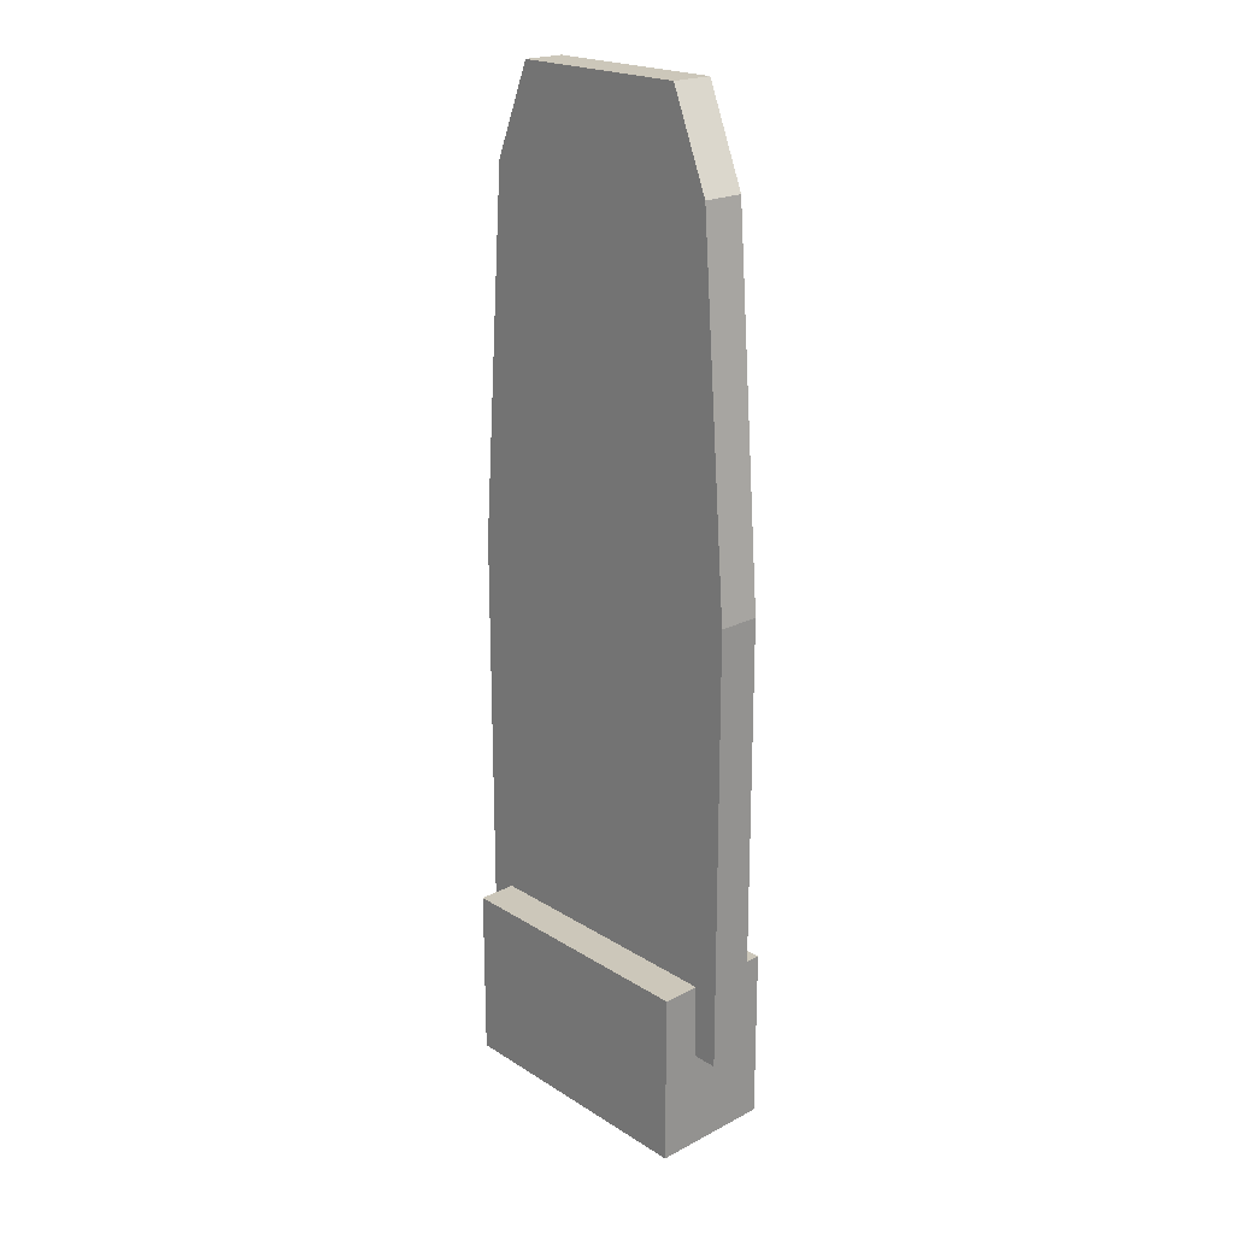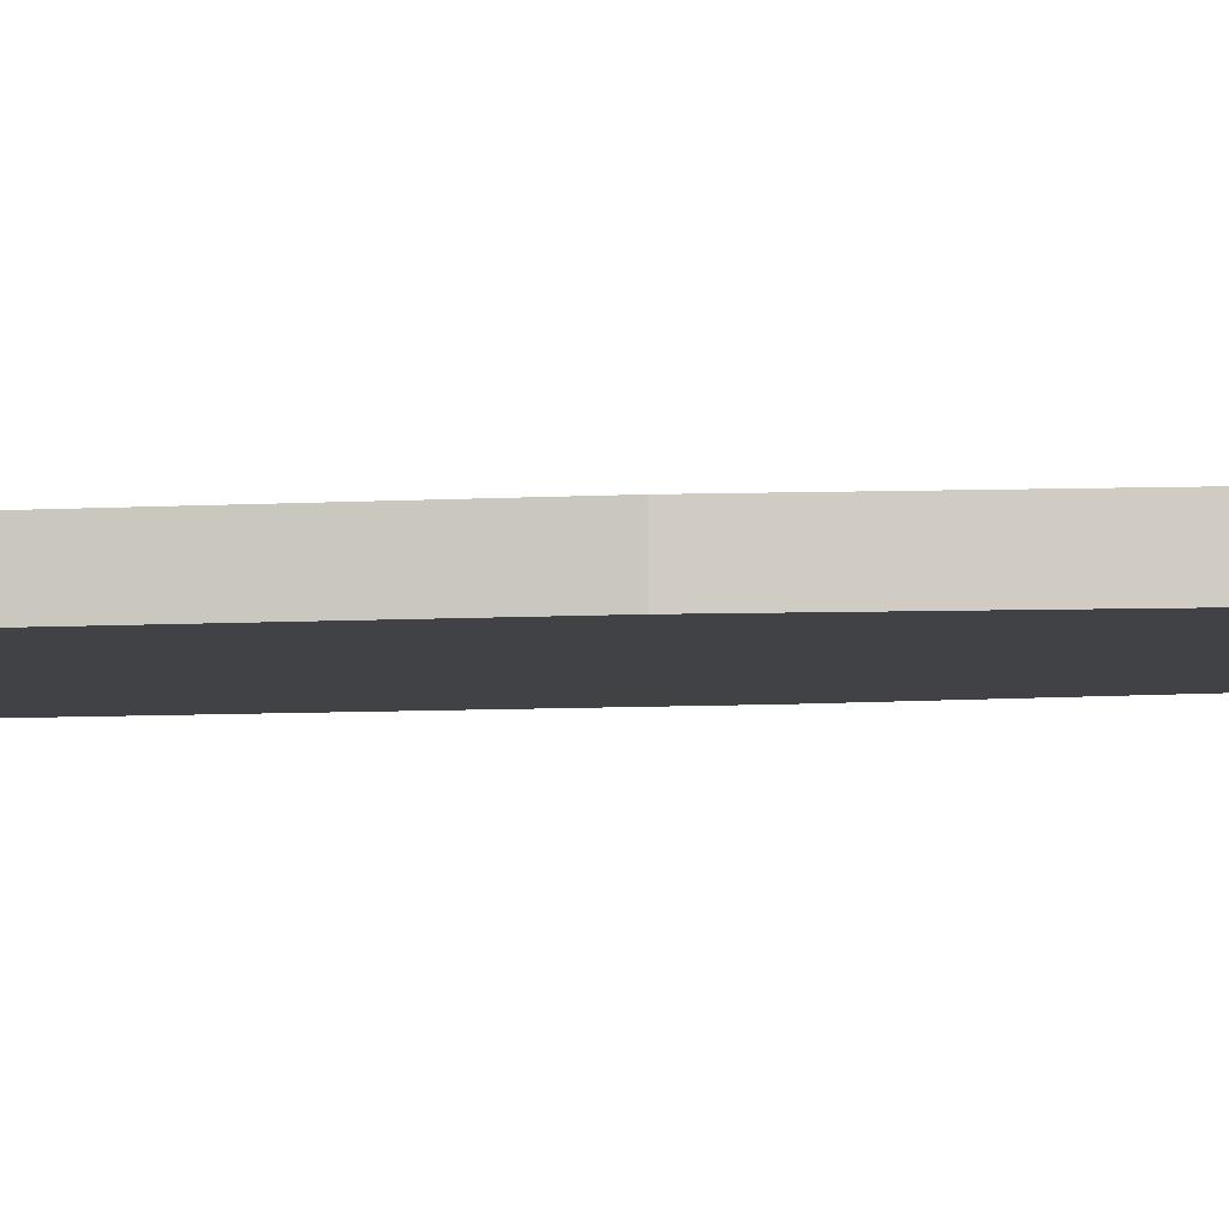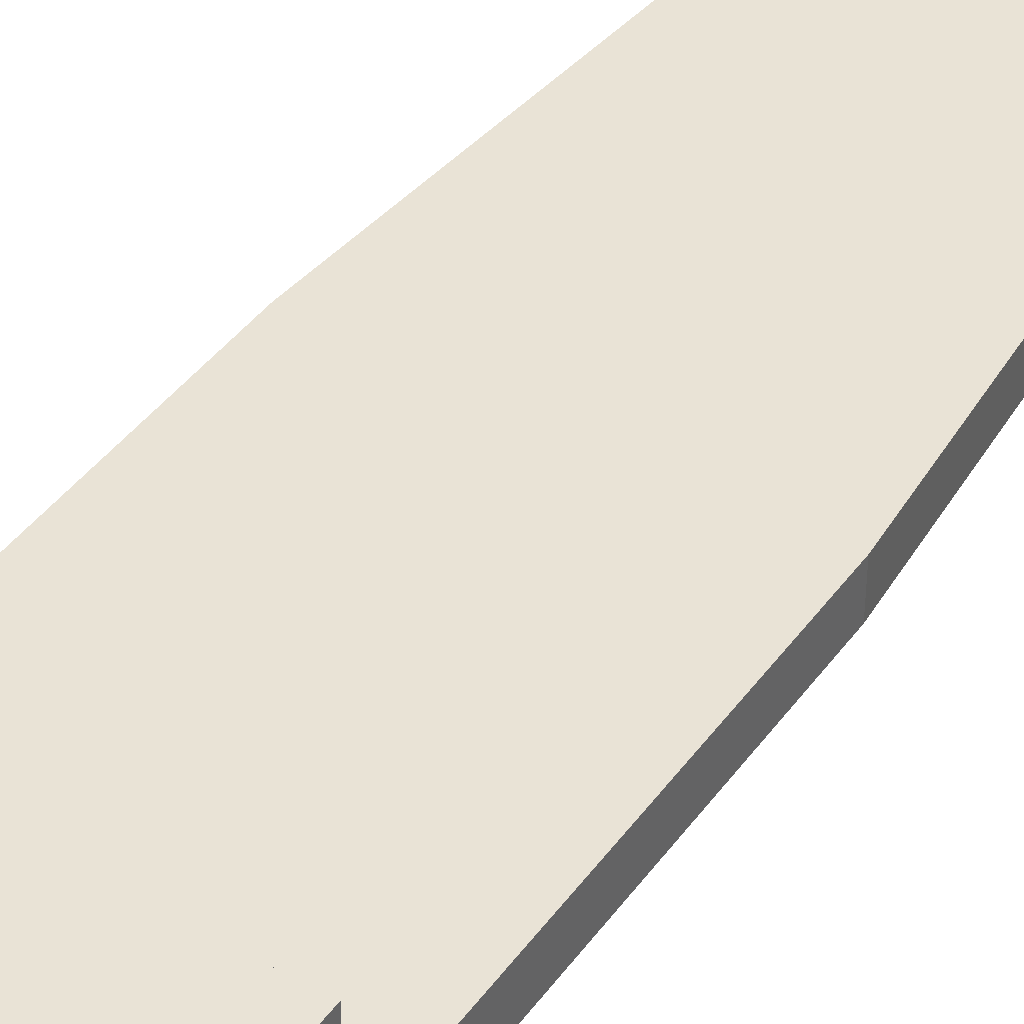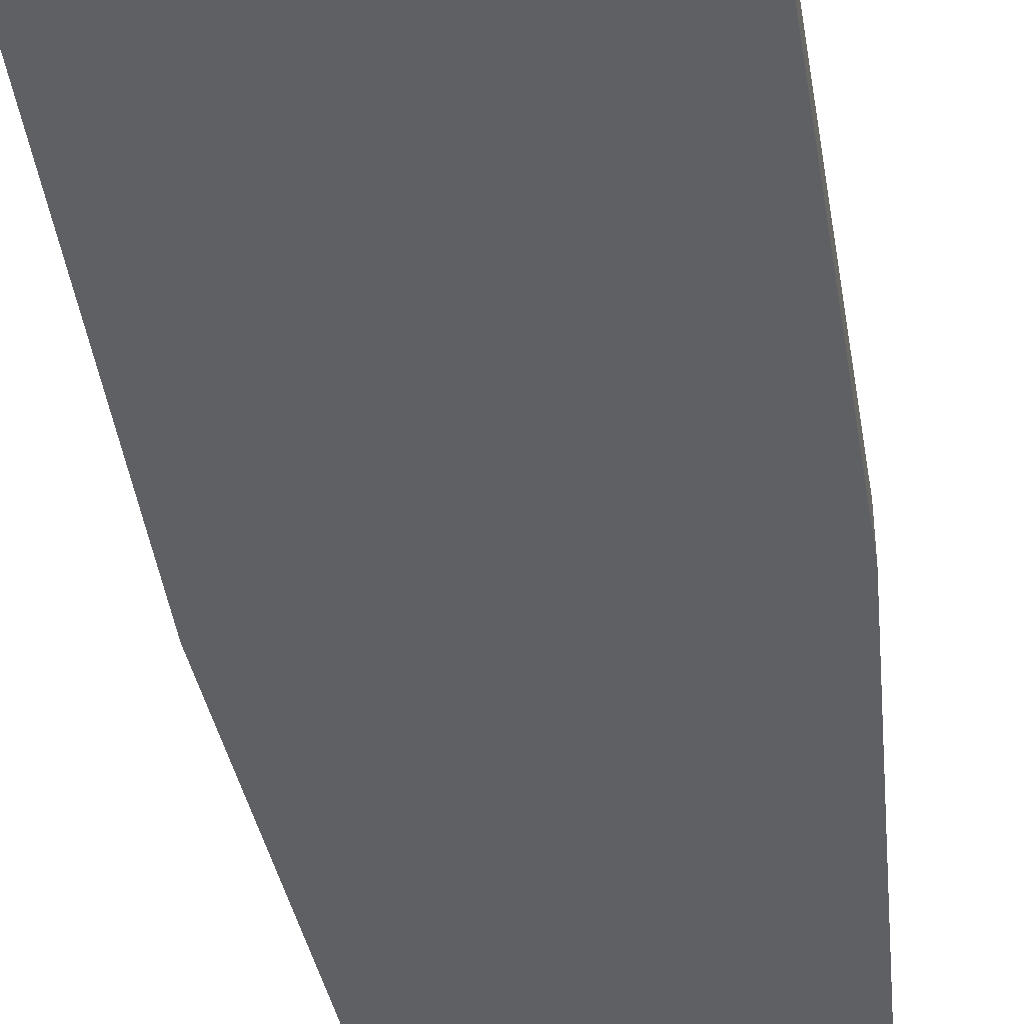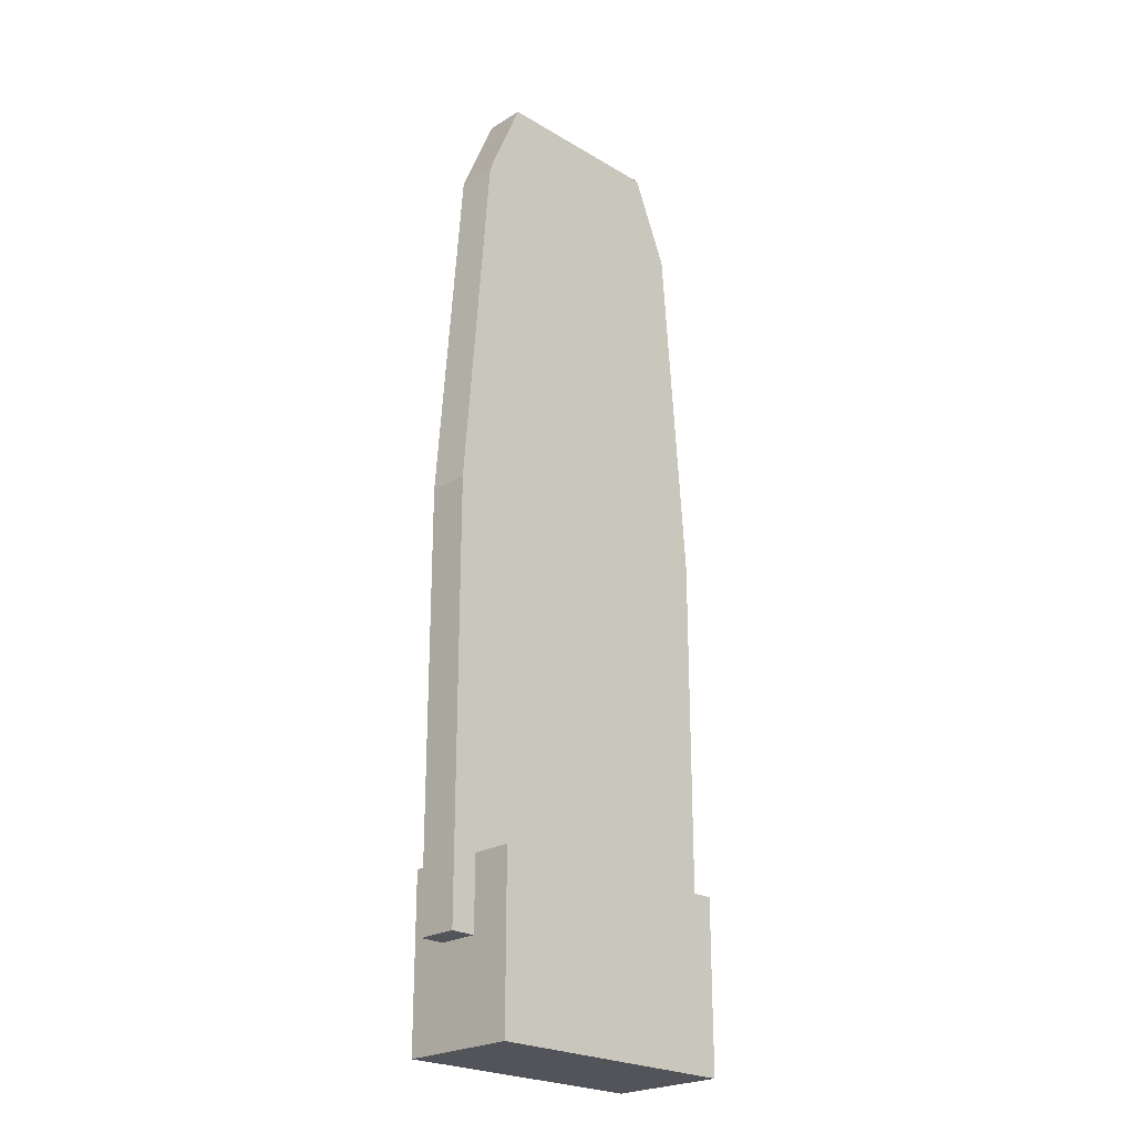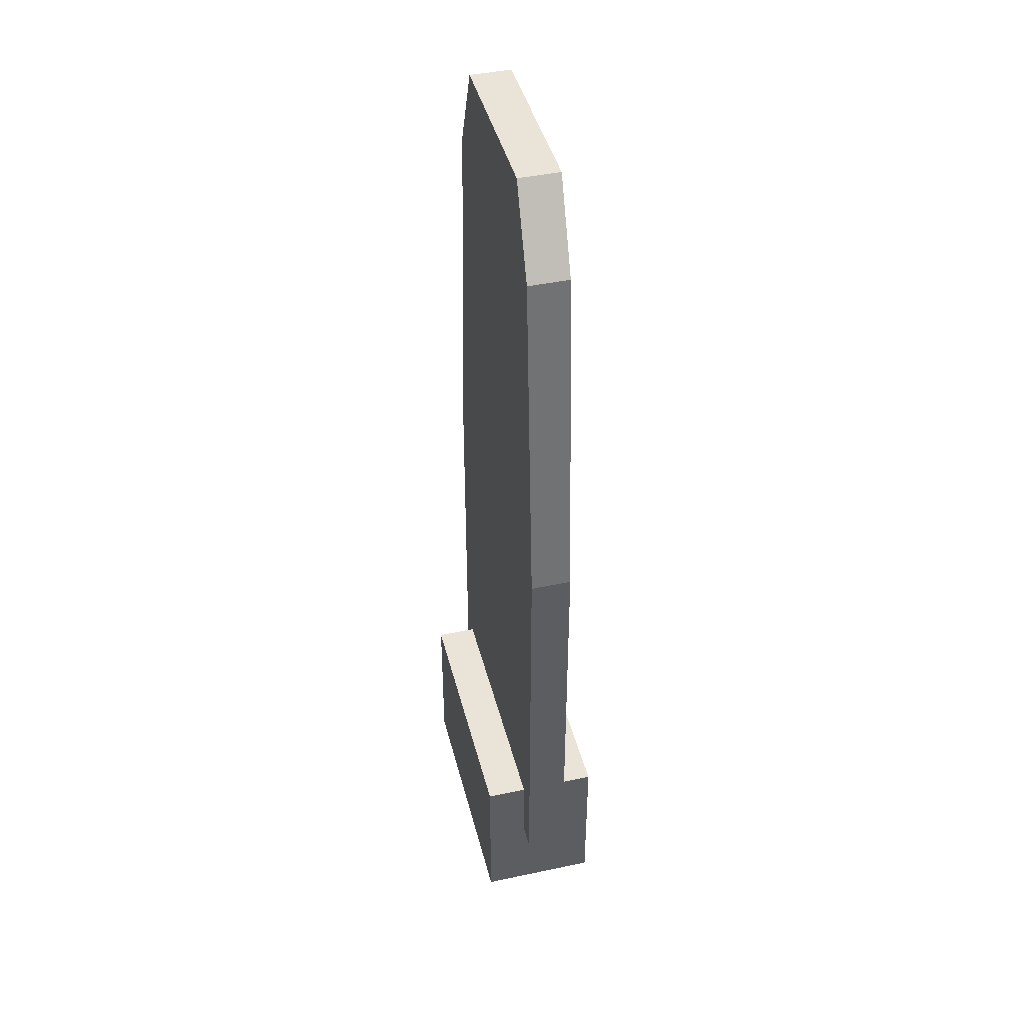
<metadata>
{"format":"obj","ext":"obj","renderer":"f3d","projection":"perspective","resolution":1024,"background":"white","views":[{"elev":21.5,"azim":47.5,"up":"+Y"},{"elev":-6.6,"azim":100.2,"up":"+Z"},{"elev":42.0,"azim":33.0,"up":"+Z"},{"elev":-45.3,"azim":9.0,"up":"+Z"},{"elev":-23.7,"azim":135.4,"up":"+Y"},{"elev":43.4,"azim":-104.1,"up":"+Y"}]}
</metadata>
<code>
o ShoppingMallSecurityGate
g ShoppingMallSecurityGate
v 0.1036 0.08155 0.1649
v -0.6256 0.08155 0.1649
v 0.1036 0.3483 0.1649
v -0.6256 0.3483 0.1649
v -0.6256 0.08155 -0.13
v -0.6256 0.08155 -0.1649
v -0.6256 0.3483 -0.05147
v -0.6256 0.3483 -0.1649
v -0.6256 0.08155 -0.1649
v 0.1036 0.08155 -0.1649
v -0.6256 0.3483 -0.1649
v 0.1036 0.3483 -0.1649
v 0.1036 0.08155 -0.1649
v 0.1036 0.08155 -0.05147
v 0.1036 0.3483 -0.1649
v 0.1036 0.3483 -0.05147
v 0.1036 0.5513 -0.05147
v -0.6256 0.5513 -0.05147
v 0.1036 0.5513 -0.1649
v -0.6256 0.5513 -0.1649
v 0.1036 0.08155 -0.1649
v -0.6256 0.08155 -0.1649
v 0.1036 0.08155 -0.05147
v -0.6256 0.08155 -0.13
v 0.1036 0.3483 0.1649
v -0.6256 0.3483 0.1649
v 0.1036 0.5513 0.1649
v -0.6256 0.5513 0.1649
v 0.1036 0.3483 -0.1649
v 0.1036 0.3483 -0.05147
v 0.1036 0.5513 -0.1649
v 0.1036 0.5513 -0.05147
v -0.6256 0.3483 -0.05147
v -0.6256 0.3483 -0.1649
v -0.6256 0.5513 -0.05147
v -0.6256 0.5513 -0.1649
v -0.6256 0.3483 -0.1649
v 0.1036 0.3483 -0.1649
v -0.6256 0.5513 -0.1649
v 0.1036 0.5513 -0.1649
v 0.1729 0.5513 -0.05147
v 0.1729 0.3483 -0.05147
v 0.1729 0.5513 0.06175
v 0.1729 0.3483 0.06175
v -0.6949 0.3483 -0.05147
v -0.6949 0.5513 -0.05147
v -0.6949 0.3483 0.06175
v -0.6949 0.5513 0.06175
v -0.4731 2.8 -0.05147
v -0.04891 2.8 -0.05147
v -0.4731 2.8 0.06175
v -0.04891 2.8 0.06175
v 0.1036 0.08155 -0.05147
v -0.6256 0.08155 -0.13
v 0.1036 0.08155 0.06175
v -0.6256 0.08155 0.06175
v 0.1036 0.3483 -0.05147
v 0.1036 0.08155 -0.05147
v 0.1036 0.3483 0.06175
v 0.1036 0.08155 0.06175
v -0.6256 0.08155 -0.13
v -0.6256 0.3483 -0.05147
v -0.6256 0.08155 0.06175
v -0.6256 0.3483 0.06175
v 0.1036 0.5513 0.06175
v 0.1036 0.3483 0.06175
v 0.1036 0.5513 0.1649
v 0.1036 0.3483 0.1649
v -0.6256 0.3483 0.06175
v -0.6256 0.5513 0.06175
v -0.6256 0.3483 0.1649
v -0.6256 0.5513 0.1649
v -0.6256 0.5513 0.06175
v 0.1036 0.5513 0.06175
v -0.6256 0.5513 0.1649
v 0.1036 0.5513 0.1649
v 0.1036 0.08155 0.06175
v -0.6256 0.08155 0.06175
v 0.1036 0.08155 0.1649
v -0.6256 0.08155 0.1649
v 0.1036 0.3483 0.06175
v 0.1036 0.08155 0.06175
v 0.1036 0.3483 0.1649
v 0.1036 0.08155 0.1649
v -0.6256 0.08155 0.06175
v -0.6256 0.3483 0.06175
v -0.6256 0.08155 0.1649
v -0.6256 0.3483 0.1649
v 0.1036 0.5513 -0.05147
v 0.1036 0.3483 -0.05147
v 0.1729 0.5513 -0.05147
v 0.1729 0.3483 -0.05147
v -0.04891 2.8 0.06175
v -0.04891 2.8 -0.05147
v -0.008588 2.8 0.06175
v -0.008588 2.8 -0.05147
v 0.1036 0.3483 -0.05147
v 0.1036 0.3483 0.06175
v 0.1729 0.3483 -0.05147
v 0.1729 0.3483 0.06175
v 0.1036 0.3483 0.06175
v 0.1036 0.5513 0.06175
v 0.1729 0.3483 0.06175
v 0.1729 0.5513 0.06175
v -0.6256 0.3483 -0.05147
v -0.6256 0.5513 -0.05147
v -0.6949 0.3483 -0.05147
v -0.6949 0.5513 -0.05147
v -0.6256 0.3483 0.06175
v -0.6256 0.3483 -0.05147
v -0.6949 0.3483 0.06175
v -0.6949 0.3483 -0.05147
v -0.4731 2.8 -0.05147
v -0.4731 2.8 0.06175
v -0.5134 2.8 -0.05147
v -0.5134 2.8 0.06175
v -0.6256 0.5513 0.06175
v -0.6256 0.3483 0.06175
v -0.6949 0.5513 0.06175
v -0.6949 0.3483 0.06175
v 0.1036 0.5513 0.06175
v -0.6256 0.5513 0.06175
v 0.1036 1.551 0.06175
v -0.6256 1.551 0.06175
v 0.1729 0.5513 0.06175
v 0.1036 0.5513 0.06175
v 0.1729 1.551 0.06175
v 0.1036 1.551 0.06175
v 0.1036 0.5513 -0.05147
v 0.1729 0.5513 -0.05147
v 0.1036 1.551 -0.05147
v 0.1729 1.551 -0.05147
v 0.1729 0.5513 -0.05147
v 0.1729 0.5513 0.06175
v 0.1729 1.551 -0.05147
v 0.1729 1.551 0.06175
v -0.6256 0.5513 -0.05147
v 0.1036 0.5513 -0.05147
v -0.6256 1.551 -0.05147
v 0.1036 1.551 -0.05147
v -0.6949 0.5513 -0.05147
v -0.6256 0.5513 -0.05147
v -0.6949 1.551 -0.05147
v -0.6256 1.551 -0.05147
v -0.6256 0.5513 0.06175
v -0.6949 0.5513 0.06175
v -0.6256 1.551 0.06175
v -0.6949 1.551 0.06175
v -0.6949 0.5513 0.06175
v -0.6949 0.5513 -0.05147
v -0.6949 1.551 0.06175
v -0.6949 1.551 -0.05147
v 0.1729 1.551 0.06175
v 0.1036 1.551 0.06175
v 0.09573 2.551 0.06175
v 0.03874 2.551 0.06175
v -0.6949 1.551 -0.05147
v -0.6256 1.551 -0.05147
v -0.6177 2.551 -0.05147
v -0.5607 2.551 -0.05147
v -0.6256 1.551 0.06175
v -0.6949 1.551 0.06175
v -0.5607 2.551 0.06175
v -0.6177 2.551 0.06175
v -0.6949 1.551 0.06175
v -0.6949 1.551 -0.05147
v -0.6177 2.551 0.06175
v -0.6177 2.551 -0.05147
v -0.6256 1.551 -0.05147
v 0.1036 1.551 -0.05147
v -0.5607 2.551 -0.05147
v 0.03874 2.551 -0.05147
v 0.1036 1.551 0.06175
v -0.6256 1.551 0.06175
v 0.03874 2.551 0.06175
v -0.5607 2.551 0.06175
v 0.1036 1.551 -0.05147
v 0.1729 1.551 -0.05147
v 0.03874 2.551 -0.05147
v 0.09573 2.551 -0.05147
v 0.1729 1.551 -0.05147
v 0.1729 1.551 0.06175
v 0.09573 2.551 -0.05147
v 0.09573 2.551 0.06175
v 0.09573 2.551 0.06175
v 0.03874 2.551 0.06175
v -0.008588 2.8 0.06175
v -0.04891 2.8 0.06175
v -0.6177 2.551 -0.05147
v -0.5607 2.551 -0.05147
v -0.5134 2.8 -0.05147
v -0.4731 2.8 -0.05147
v -0.5607 2.551 0.06175
v -0.6177 2.551 0.06175
v -0.4731 2.8 0.06175
v -0.5134 2.8 0.06175
v -0.6177 2.551 0.06175
v -0.6177 2.551 -0.05147
v -0.5134 2.8 0.06175
v -0.5134 2.8 -0.05147
v -0.5607 2.551 -0.05147
v 0.03874 2.551 -0.05147
v -0.4731 2.8 -0.05147
v -0.04891 2.8 -0.05147
v 0.03874 2.551 0.06175
v -0.5607 2.551 0.06175
v -0.04891 2.8 0.06175
v -0.4731 2.8 0.06175
v 0.03874 2.551 -0.05147
v 0.09573 2.551 -0.05147
v -0.04891 2.8 -0.05147
v -0.008588 2.8 -0.05147
v 0.09573 2.551 -0.05147
v 0.09573 2.551 0.06175
v -0.008588 2.8 -0.05147
v -0.008588 2.8 0.06175
g ShoppingMallSecurityGate
f 3 4 2 1
f 7 8 6 5
f 11 12 10 9
f 15 16 14 13
f 19 20 18 17
f 23 24 22 21
f 27 28 26 25
f 31 32 30 29
f 35 36 34 33
f 39 40 38 37
f 43 44 42 41
f 47 48 46 45
f 51 52 50 49
f 55 56 54 53
f 59 60 58 57
f 63 64 62 61
f 67 68 66 65
f 71 72 70 69
f 75 76 74 73
f 79 80 78 77
f 83 84 82 81
f 87 88 86 85
f 91 92 90 89
f 95 96 94 93
f 99 100 98 97
f 103 104 102 101
f 107 108 106 105
f 111 112 110 109
f 115 116 114 113
f 119 120 118 117
f 123 124 122 121
f 127 128 126 125
f 131 132 130 129
f 135 136 134 133
f 139 140 138 137
f 143 144 142 141
f 147 148 146 145
f 151 152 150 149
f 155 156 154 153
f 159 160 158 157
f 163 164 162 161
f 167 168 166 165
f 171 172 170 169
f 175 176 174 173
f 179 180 178 177
f 183 184 182 181
f 187 188 186 185
f 191 192 190 189
f 195 196 194 193
f 199 200 198 197
f 203 204 202 201
f 207 208 206 205
f 211 212 210 209
f 215 216 214 213

</code>
